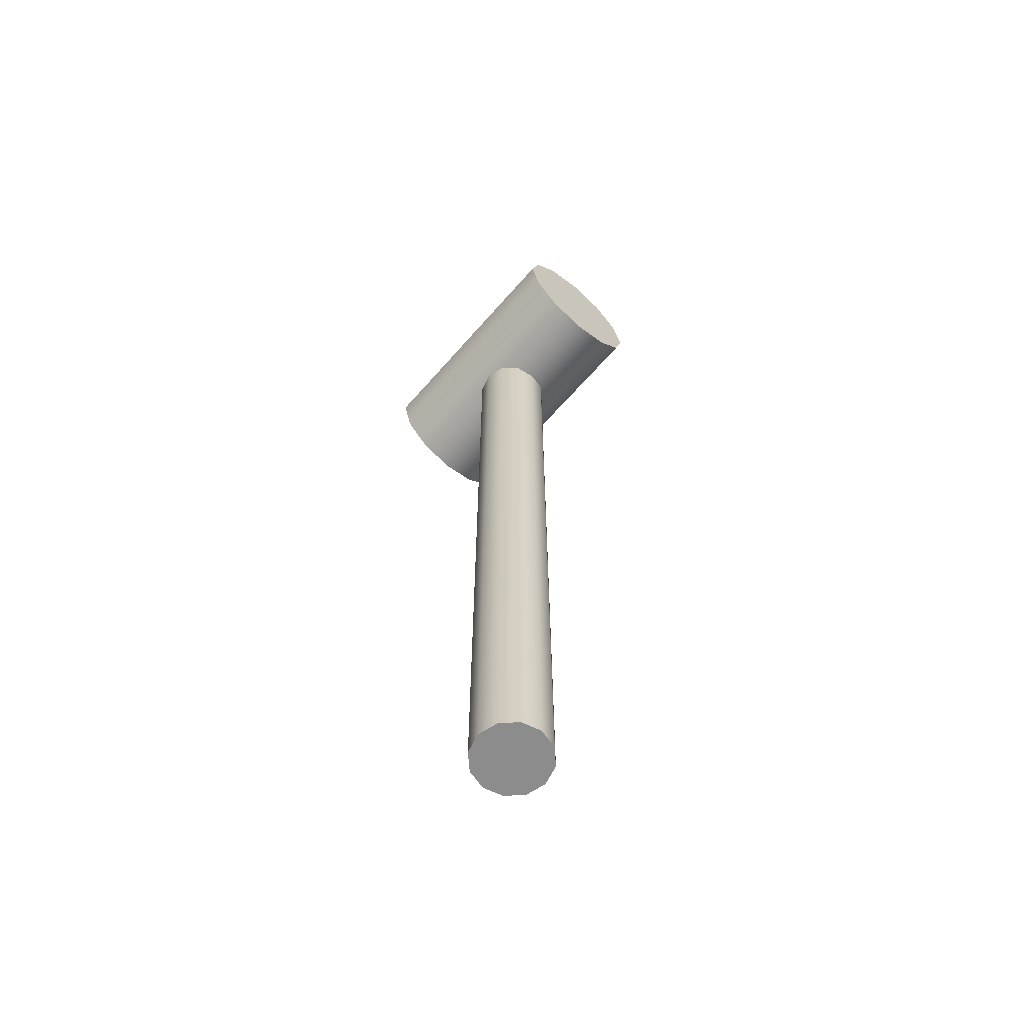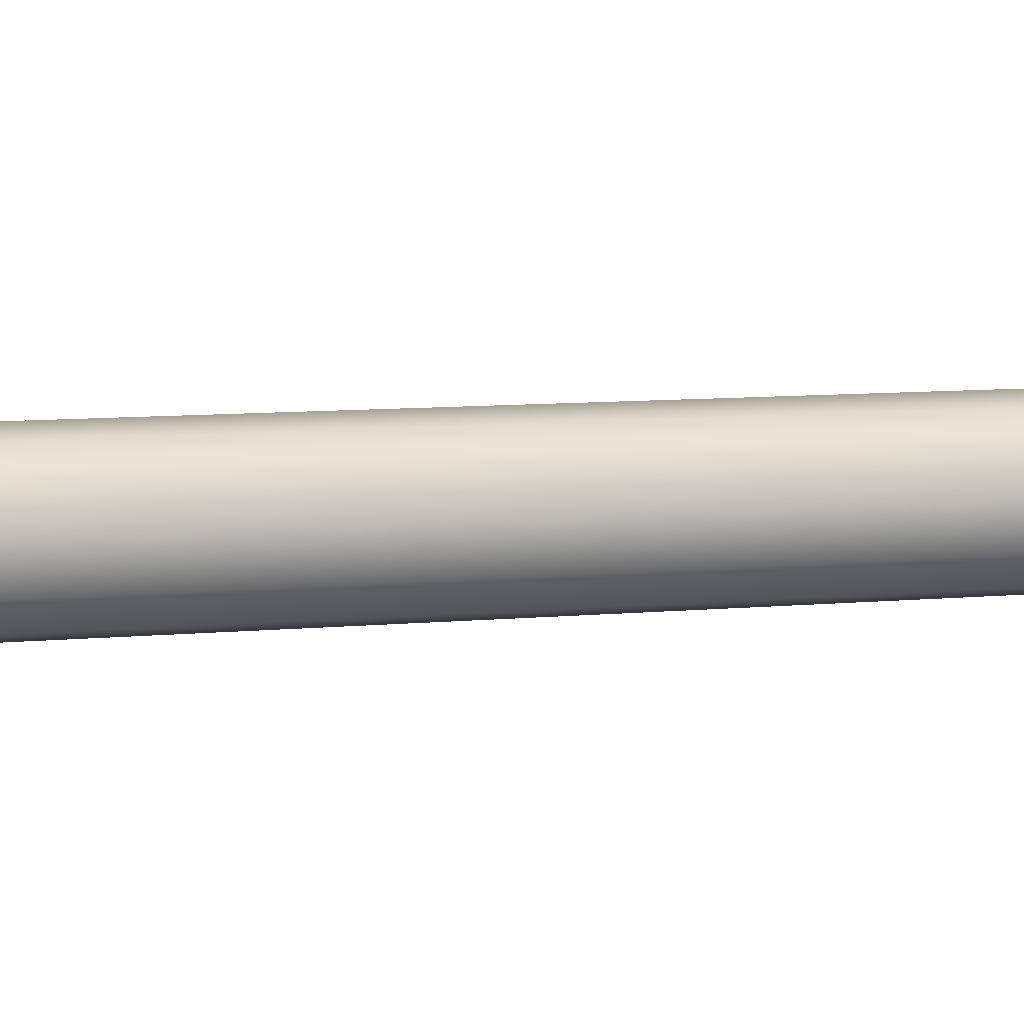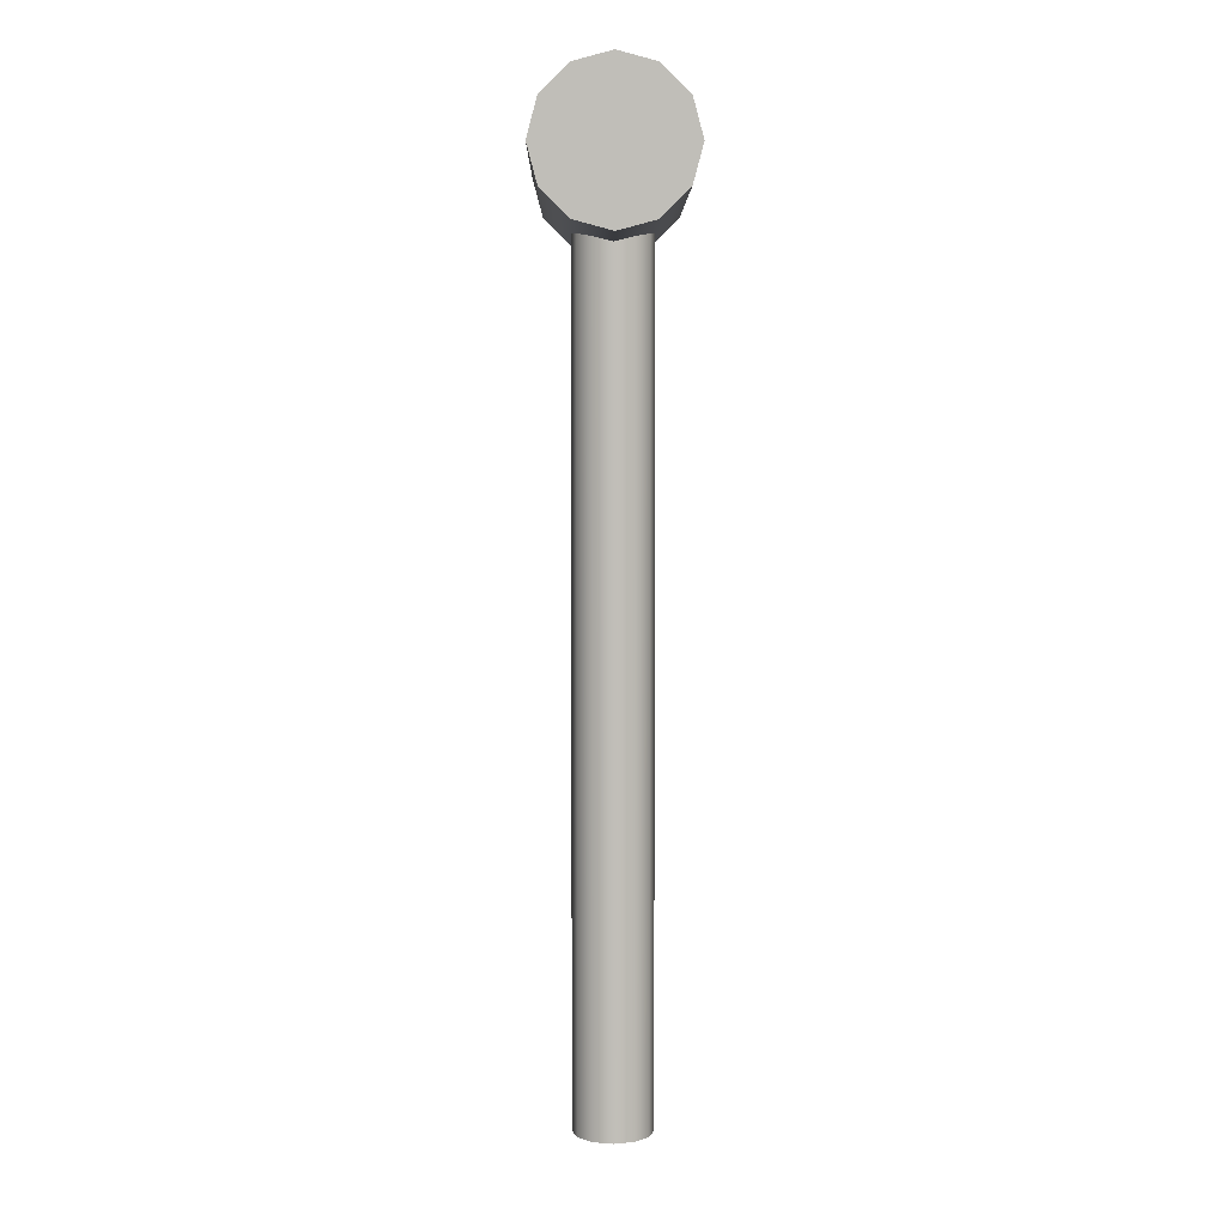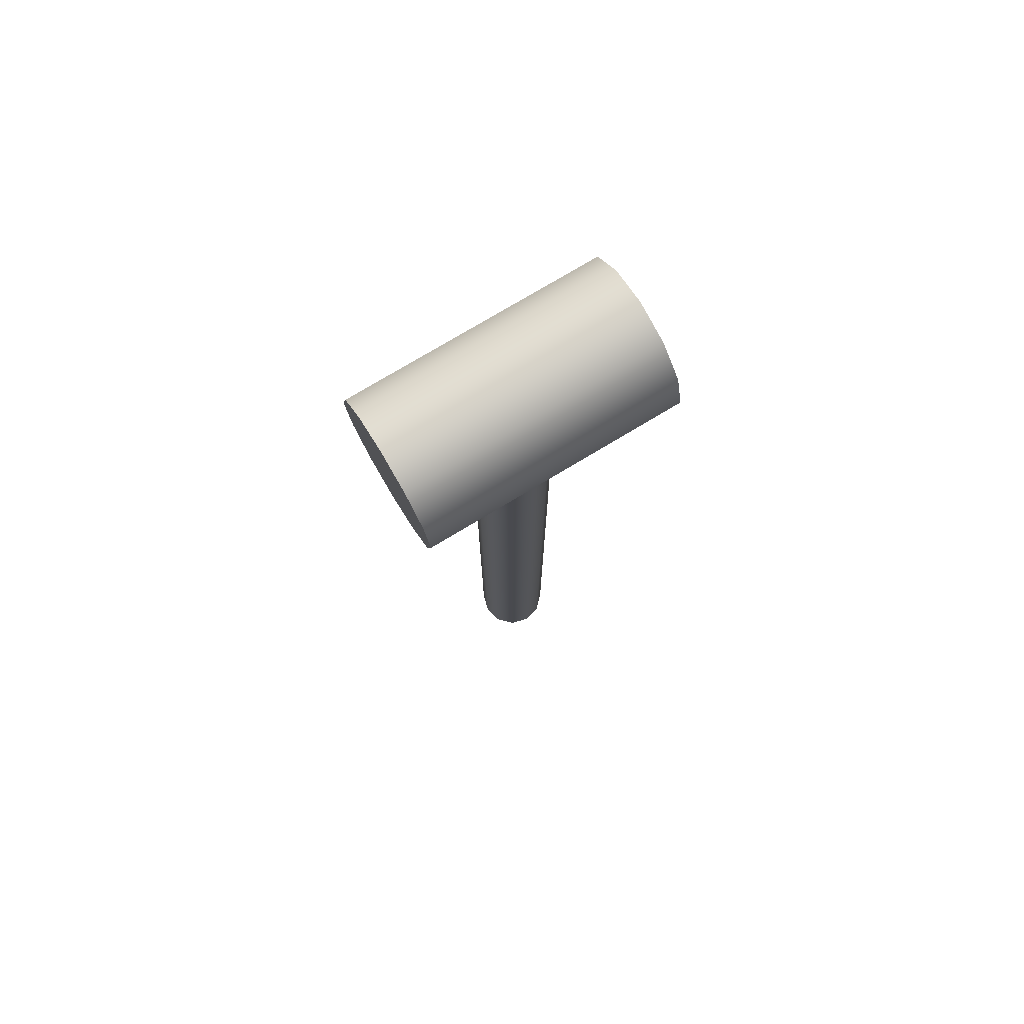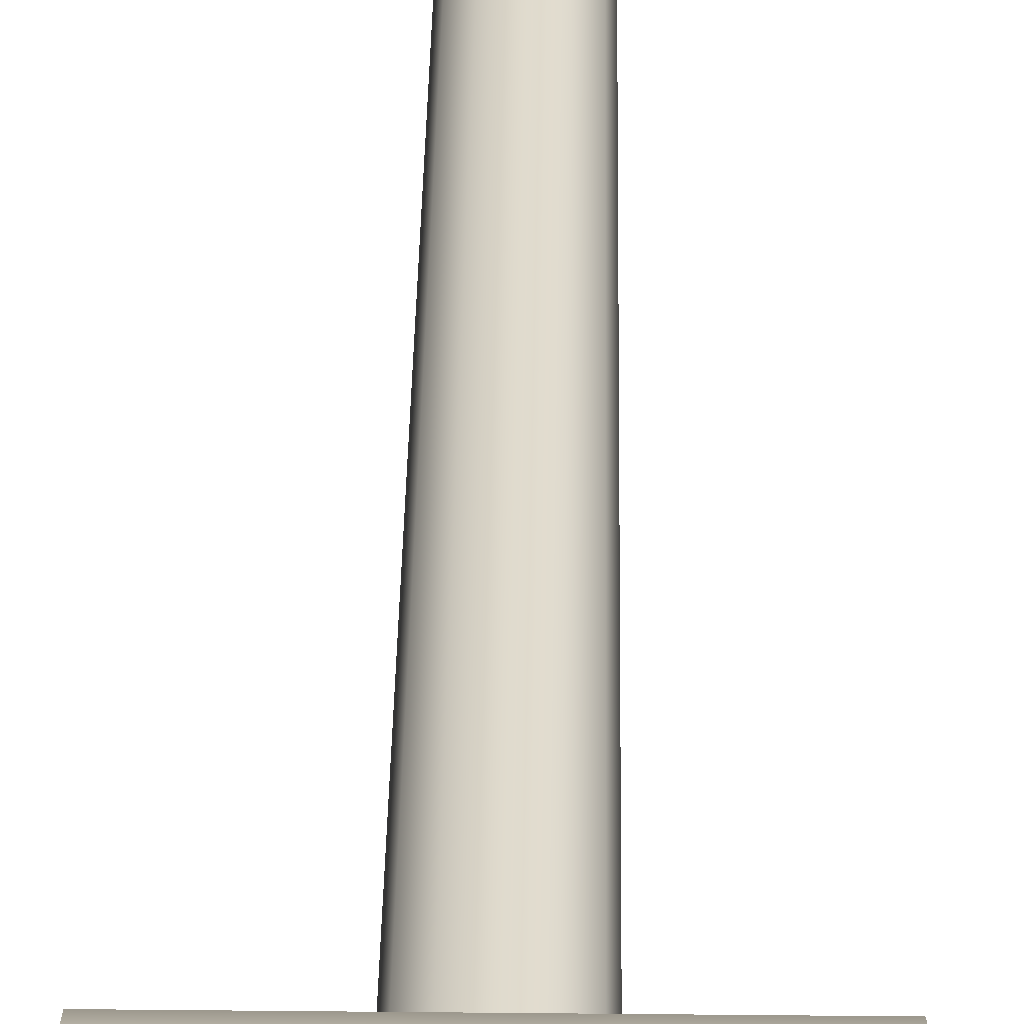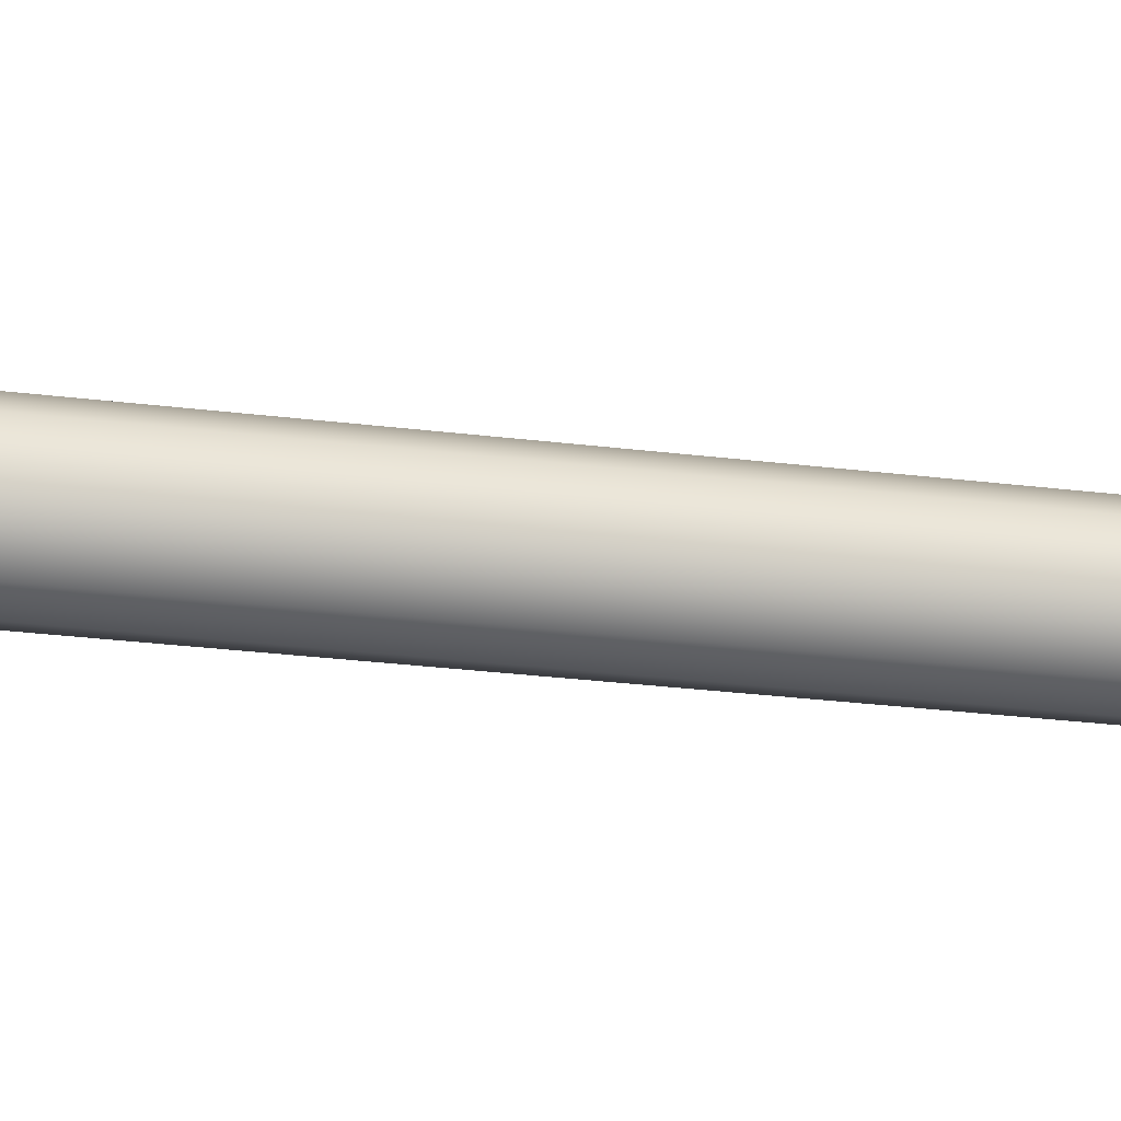
<metadata>
{"format":"obj","ext":"obj","renderer":"f3d","projection":"perspective","resolution":1024,"background":"white","views":[{"elev":-64.2,"azim":-131.1,"up":"+Z"},{"elev":5.9,"azim":-111.0,"up":"+Y"},{"elev":4.3,"azim":-90.8,"up":"+Z"},{"elev":76.5,"azim":-31.0,"up":"+Z"},{"elev":32.9,"azim":0.8,"up":"+Y"},{"elev":-24.2,"azim":-102.2,"up":"+Y"}]}
</metadata>
<code>
o Cylinder
v 0 0.02375 -0.2774
v 0 0.02375 0.2774
v 0.01188 0.02057 -0.2774
v 0.01188 0.02057 0.2774
v 0.02057 0.01188 -0.2774
v 0.02057 0.01188 0.2774
v 0.02375 -0 -0.2774
v 0.02375 -0 0.2774
v 0.02057 -0.01188 -0.2774
v 0.02057 -0.01188 0.2774
v 0.01188 -0.02057 -0.2774
v 0.01188 -0.02057 0.2774
v 0 -0.02375 -0.2774
v 0 -0.02375 0.2774
v -0.01188 -0.02057 -0.2774
v -0.01188 -0.02057 0.2774
v -0.02057 -0.01188 -0.2774
v -0.02057 -0.01188 0.2774
v -0.02375 -0 -0.2774
v -0.02375 -0 0.2774
v -0.02057 0.01188 -0.2774
v -0.02057 0.01188 0.2774
v -0.01188 0.02057 -0.2774
v -0.01188 0.02057 0.2774
v -0.07845 0 0.2305
v 0.07845 0 0.2305
v -0.07845 -0.02347 0.2368
v 0.07845 -0.02347 0.2368
v -0.07845 -0.04065 0.254
v 0.07845 -0.04065 0.254
v -0.07845 -0.04693 0.2774
v 0.07845 -0.04693 0.2774
v -0.07845 -0.04065 0.3009
v 0.07845 -0.04065 0.3009
v -0.07845 -0.02347 0.3181
v 0.07845 -0.02347 0.3181
v -0.07845 0 0.3244
v 0.07845 0 0.3244
v -0.07845 0.02347 0.3181
v 0.07845 0.02347 0.3181
v -0.07845 0.04065 0.3009
v 0.07845 0.04065 0.3009
v -0.07845 0.04693 0.2774
v 0.07845 0.04693 0.2774
v -0.07845 0.04065 0.254
v 0.07845 0.04065 0.254
v -0.07845 0.02347 0.2368
v 0.07845 0.02347 0.2368
v 0 0.02375 -0.2774
v 0.01188 0.02057 -0.2774
v 0.02057 0.01188 -0.2774
v 0.02375 -0 -0.2774
v 0.02057 -0.01188 -0.2774
v 0.01188 -0.02057 -0.2774
v 0 -0.02375 -0.2774
v -0.01188 -0.02057 -0.2774
v -0.02057 -0.01188 -0.2774
v -0.02375 -0 -0.2774
v -0.02057 0.01188 -0.2774
v -0.01188 0.02057 -0.2774
v -0.07845 0 0.2305
v -0.07845 -0.02347 0.2368
v 0.07845 -0.02347 0.2368
v 0.07845 0 0.2305
v -0.07845 -0.04065 0.254
v 0.07845 -0.04065 0.254
v -0.07845 -0.04693 0.2774
v 0.07845 -0.04693 0.2774
v -0.07845 -0.04065 0.3009
v 0.07845 -0.04065 0.3009
v -0.07845 -0.02347 0.3181
v 0.07845 -0.02347 0.3181
v -0.07845 0 0.3244
v 0.07845 0 0.3244
v -0.07845 0.02347 0.3181
v 0.07845 0.02347 0.3181
v -0.07845 0.04065 0.3009
v 0.07845 0.04065 0.3009
v -0.07845 0.04693 0.2774
v 0.07845 0.04693 0.2774
v -0.07845 0.04065 0.254
v 0.07845 0.04065 0.254
v -0.07845 0.02347 0.2368
v 0.07845 0.02347 0.2368
f 49 2 4 50
f 50 4 6 51
f 51 6 8 52
f 52 8 10 53
f 53 10 12 54
f 54 12 14 55
f 55 14 16 56
f 56 16 18 57
f 57 18 20 58
f 58 20 22 59
f 59 22 24 60
f 60 24 2 49
f 1 3 5 7 9 11 13 15 17 19 21 23
f 61 64 63 62
f 62 63 66 65
f 65 66 68 67
f 67 68 70 69
f 69 70 72 71
f 71 72 74 73
f 73 74 76 75
f 75 76 78 77
f 77 78 80 79
f 79 80 82 81
f 28 26 84 46 44 42 40 38 36 34 32 30
f 81 82 48 83
f 83 48 64 61
f 25 27 29 31 33 35 37 39 41 43 45 47

</code>
